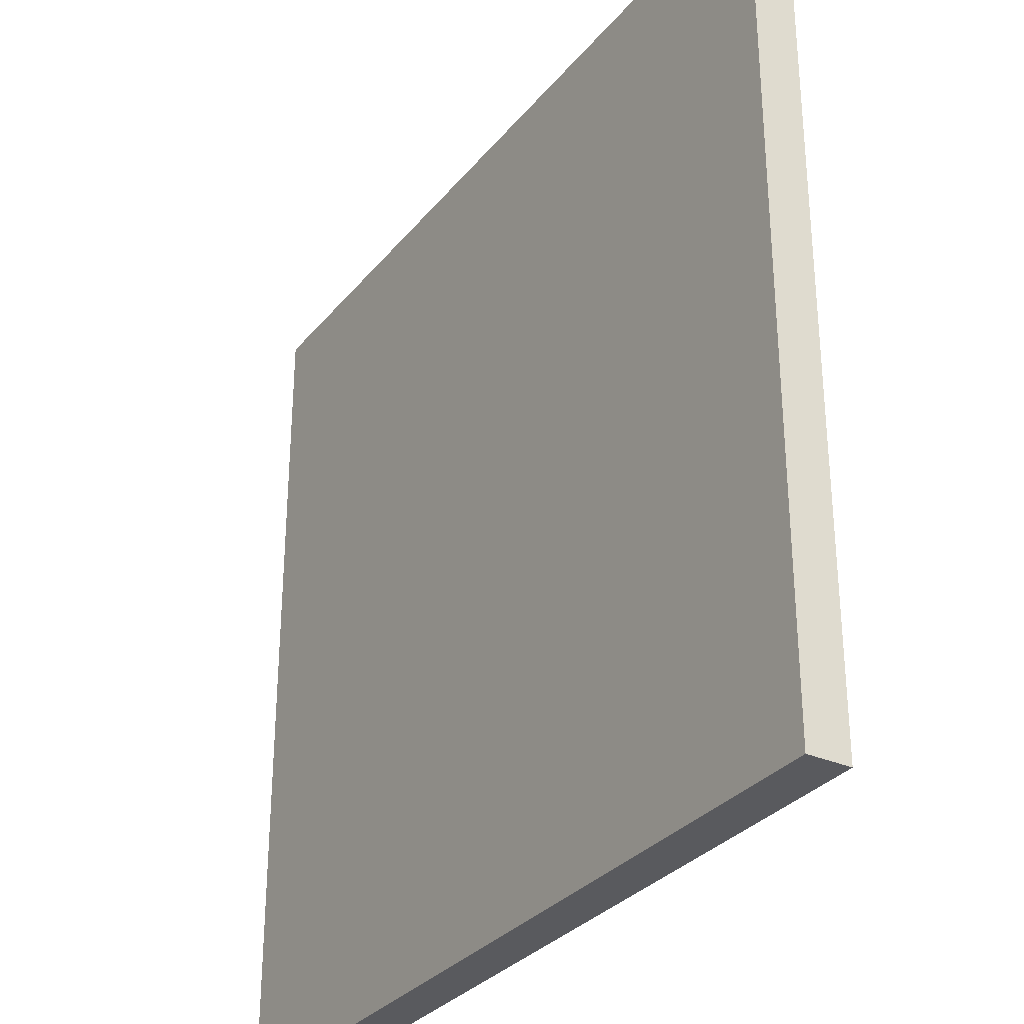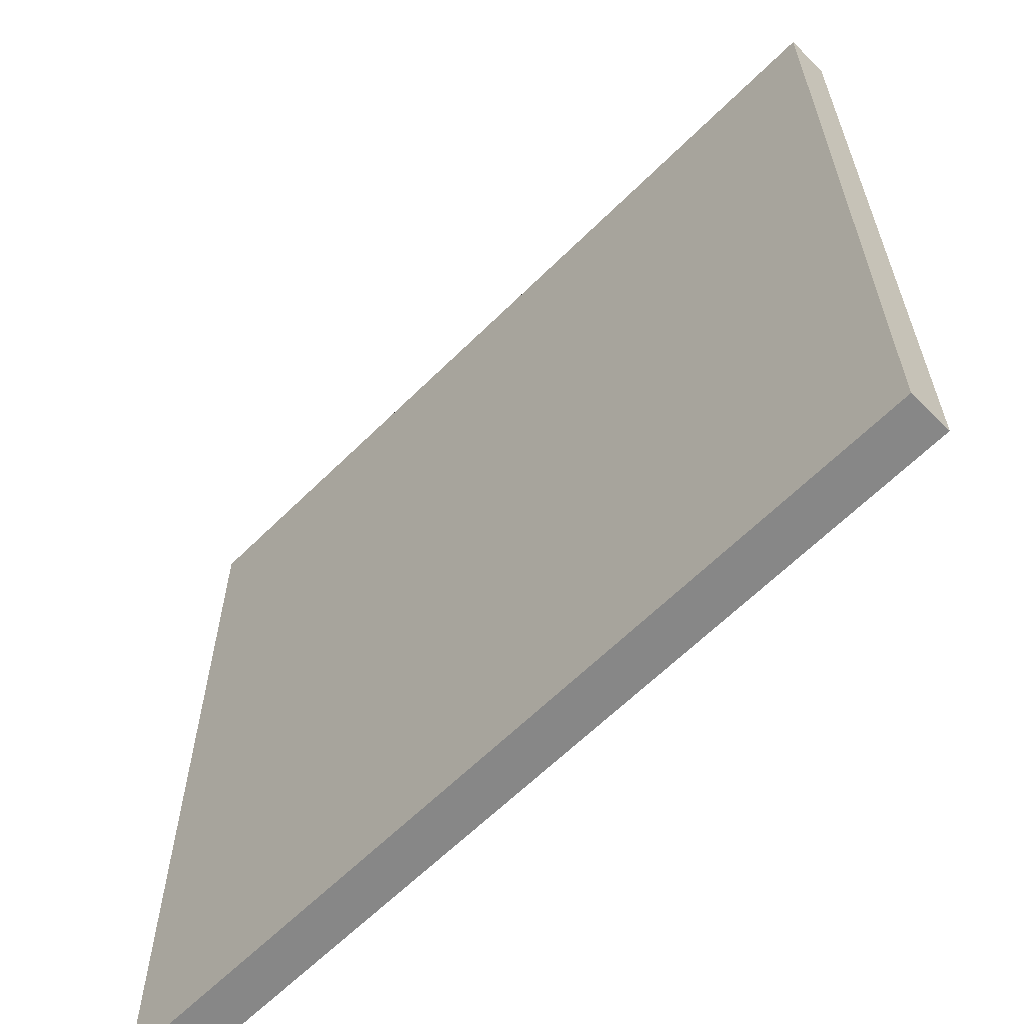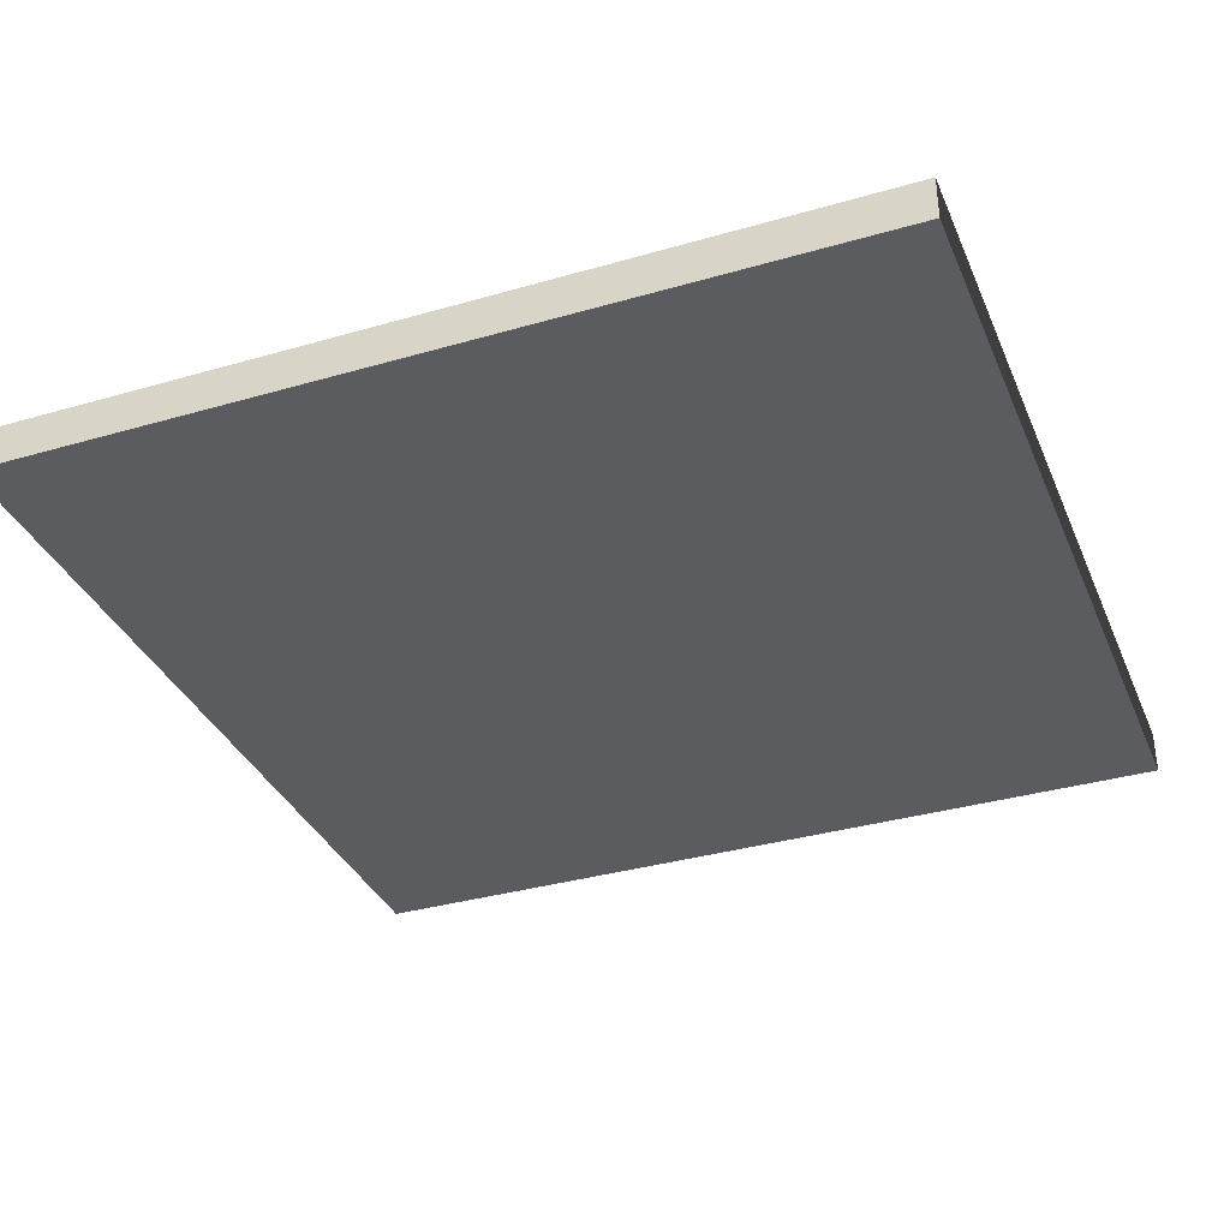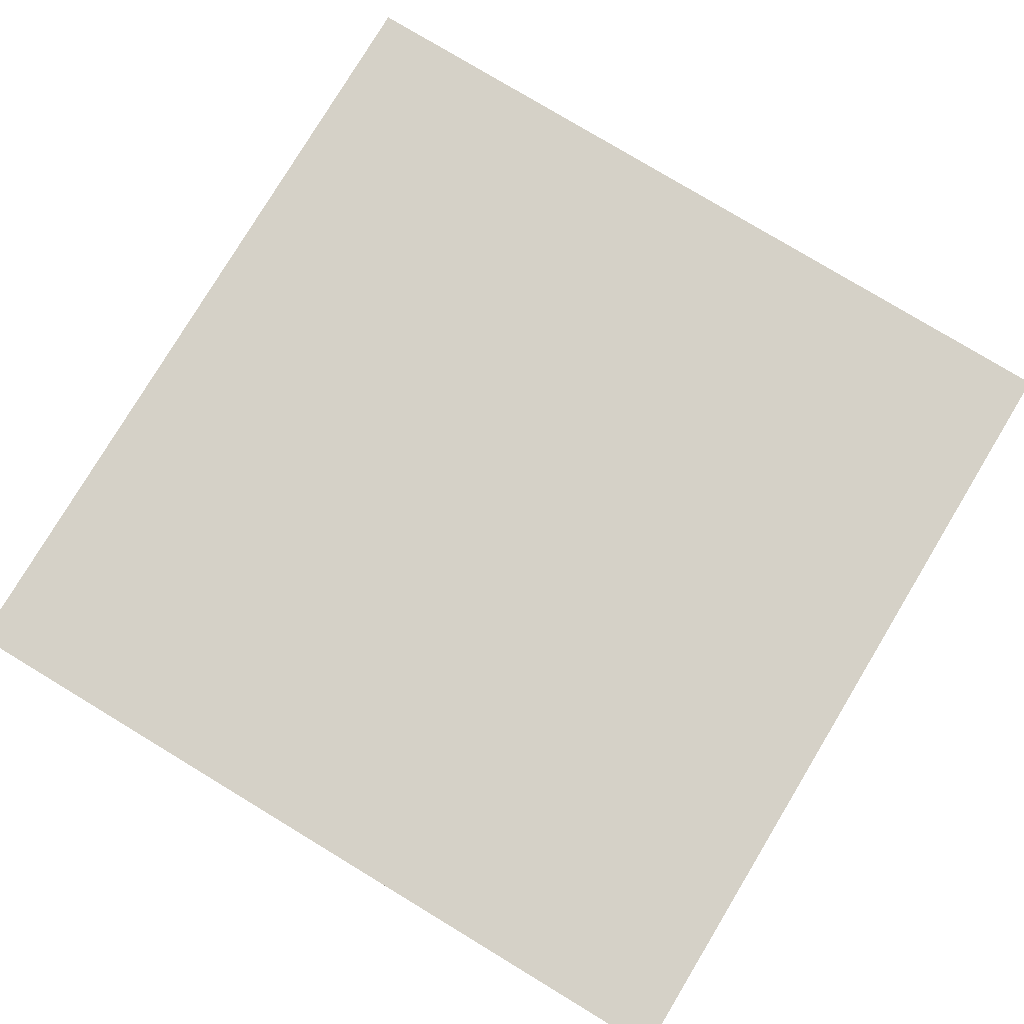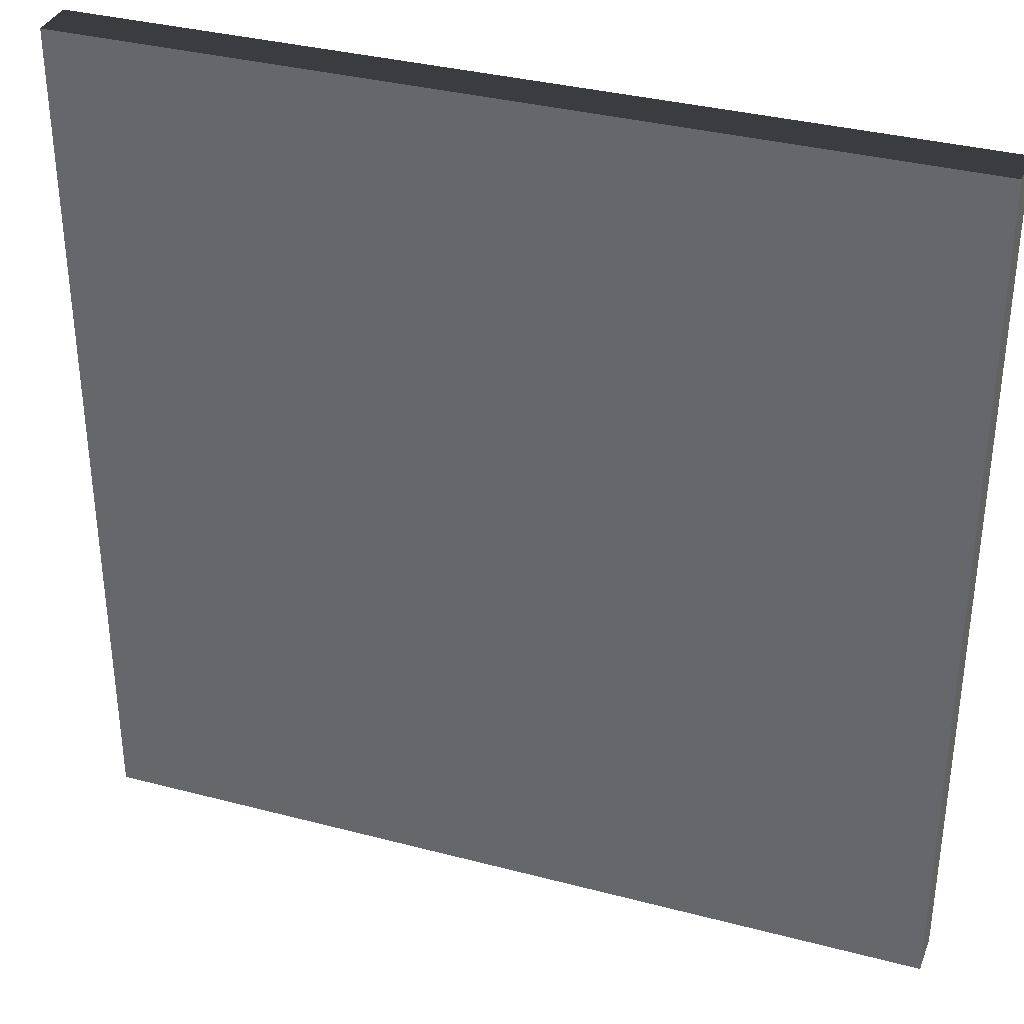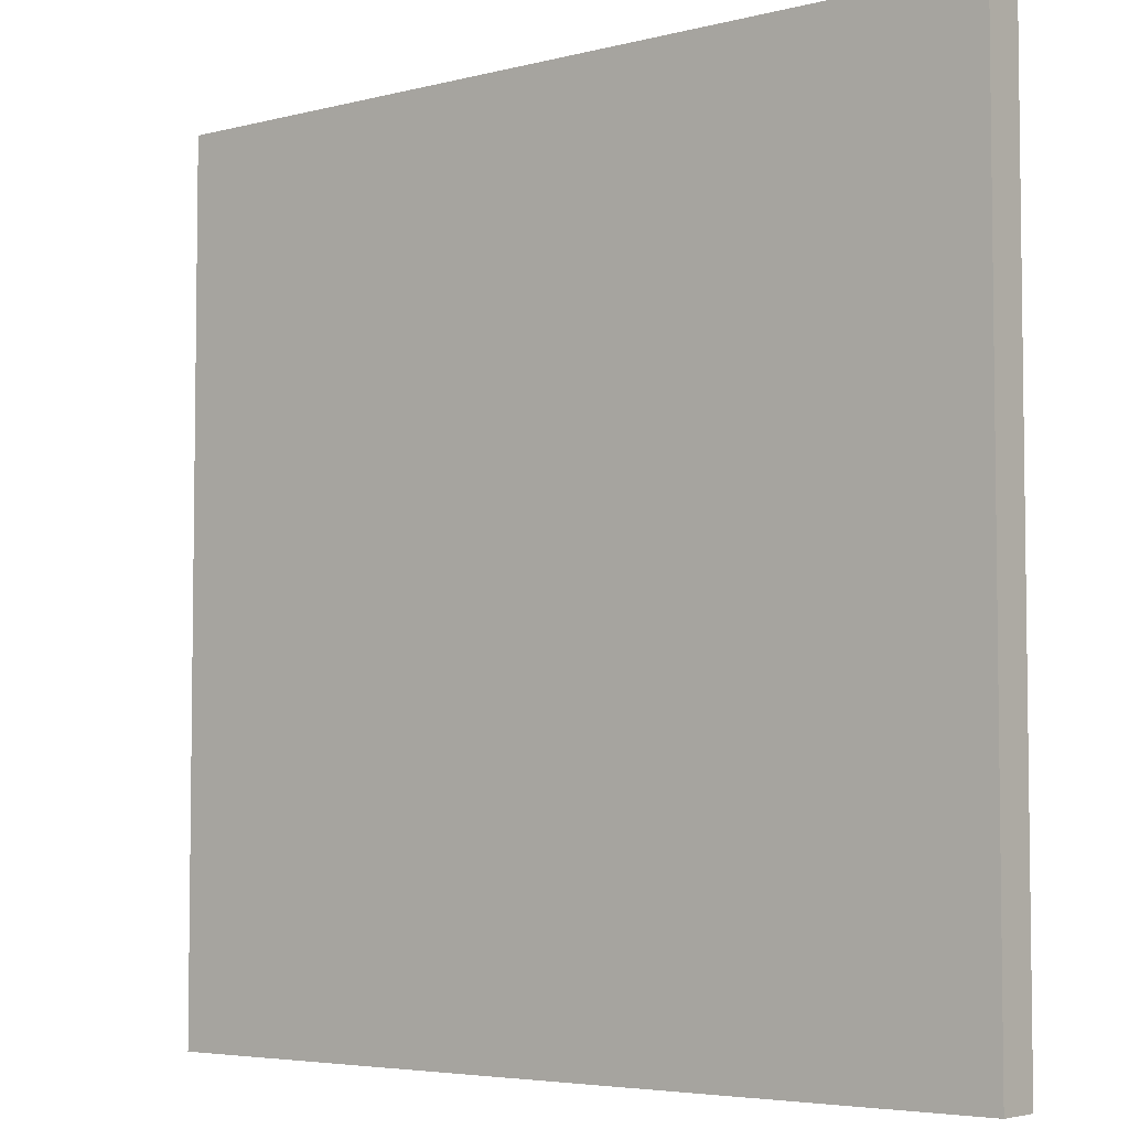
<metadata>
{"format":"obj","ext":"obj","renderer":"f3d","projection":"perspective","resolution":1024,"background":"white","views":[{"elev":-31.2,"azim":57.9,"up":"+Y"},{"elev":-62.6,"azim":-134.9,"up":"+Y"},{"elev":-35.0,"azim":111.1,"up":"+Z"},{"elev":79.3,"azim":31.1,"up":"+Z"},{"elev":34.8,"azim":19.4,"up":"+Y"},{"elev":-4.8,"azim":-141.0,"up":"+Y"}]}
</metadata>
<code>
g Object__0
v  -1 -1 0
v  -1 1 0
v  1 1 0
v  1 -1 0
v  -1 -1 0.1
v  -1 1 0.1
v  1 1 0.1
v  1 -1 0.1
f 1 2 3 4
f 8 7 6 5
f 5 6 2 1
f 7 8 4 3
f 2 6 7 3
f 1 4 8 5

</code>
